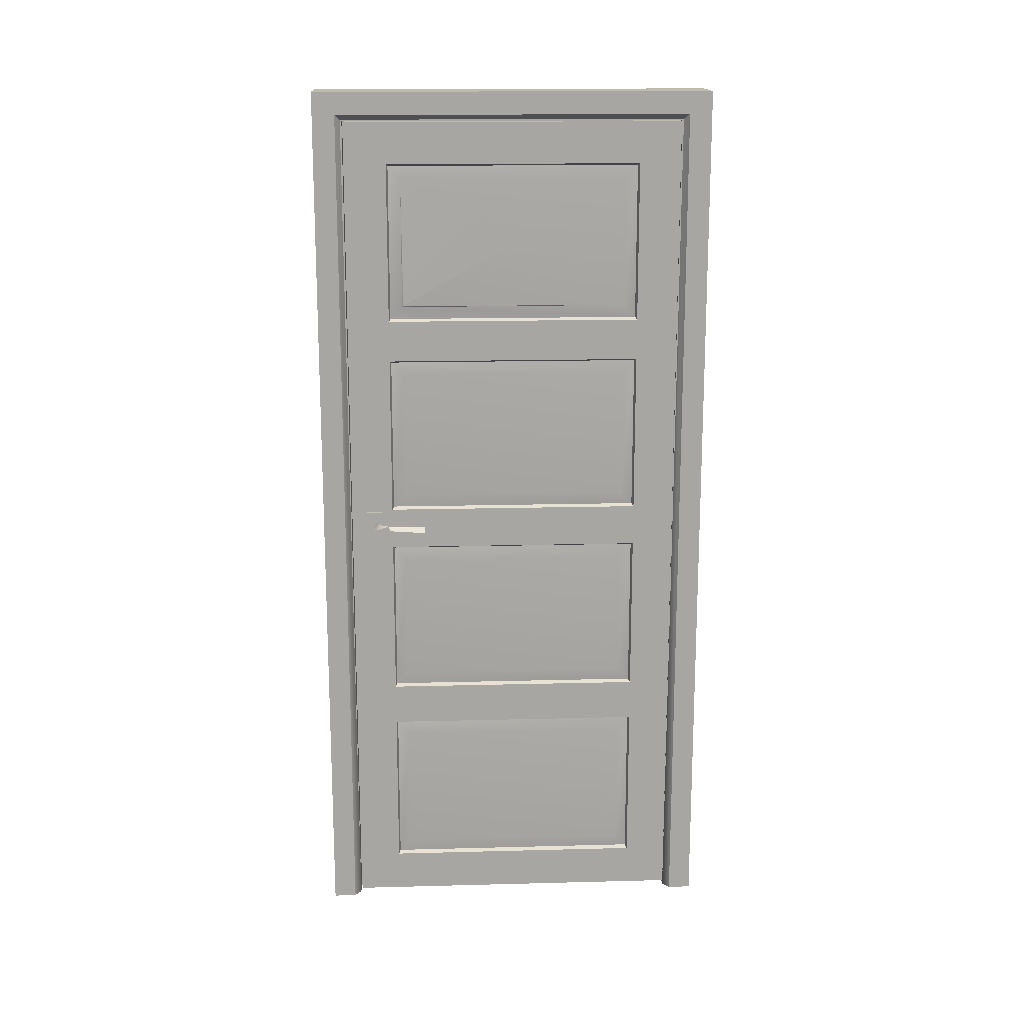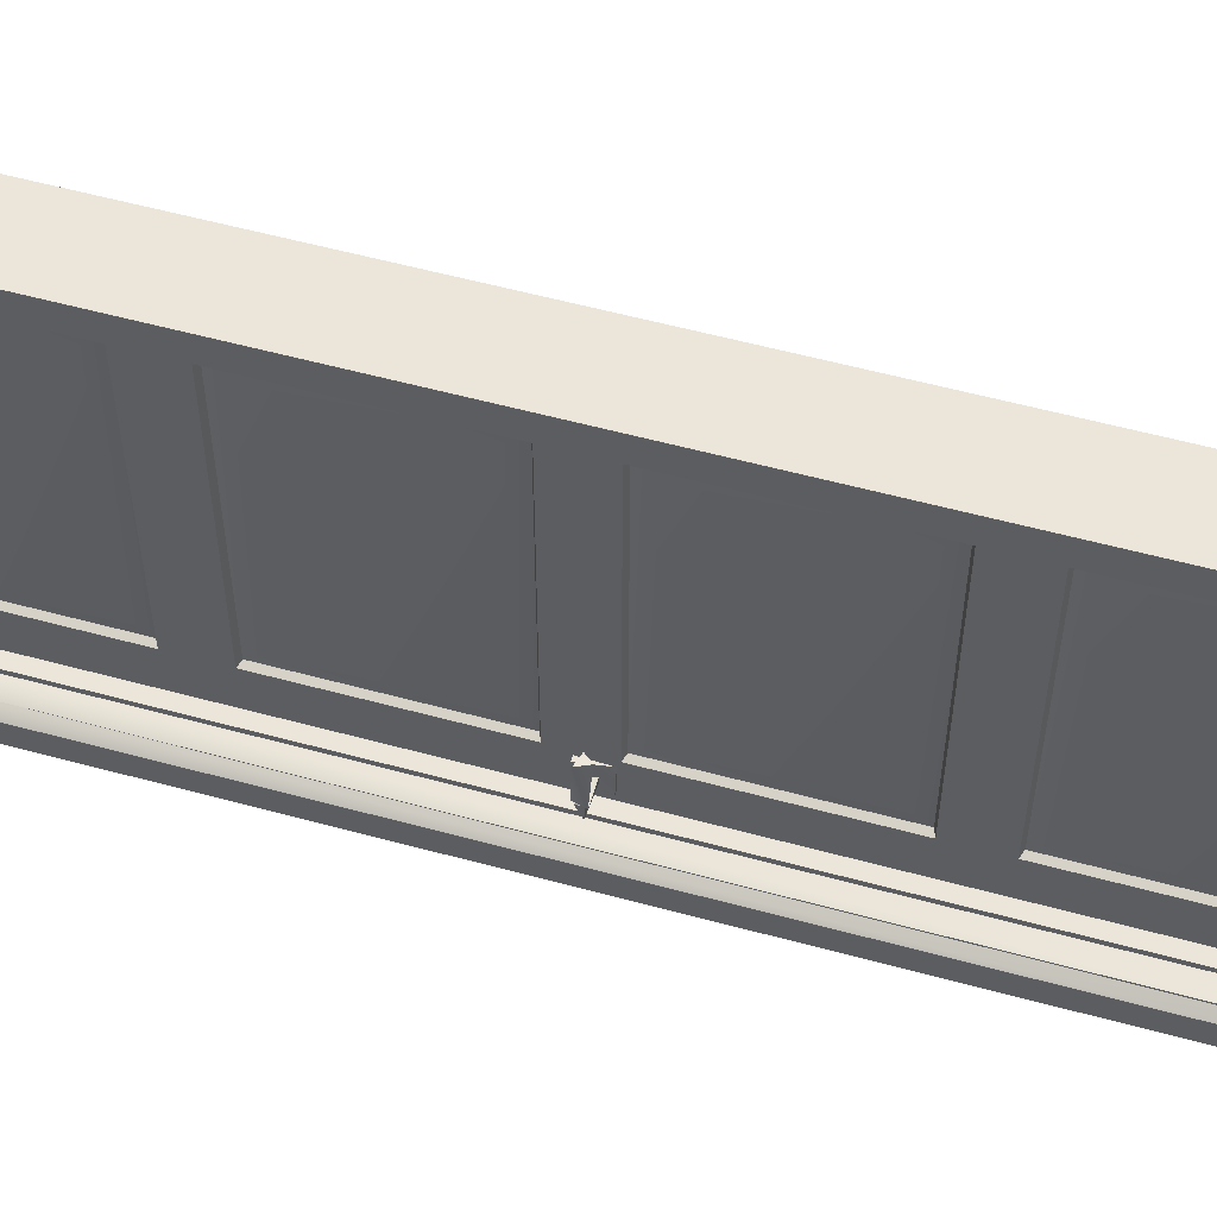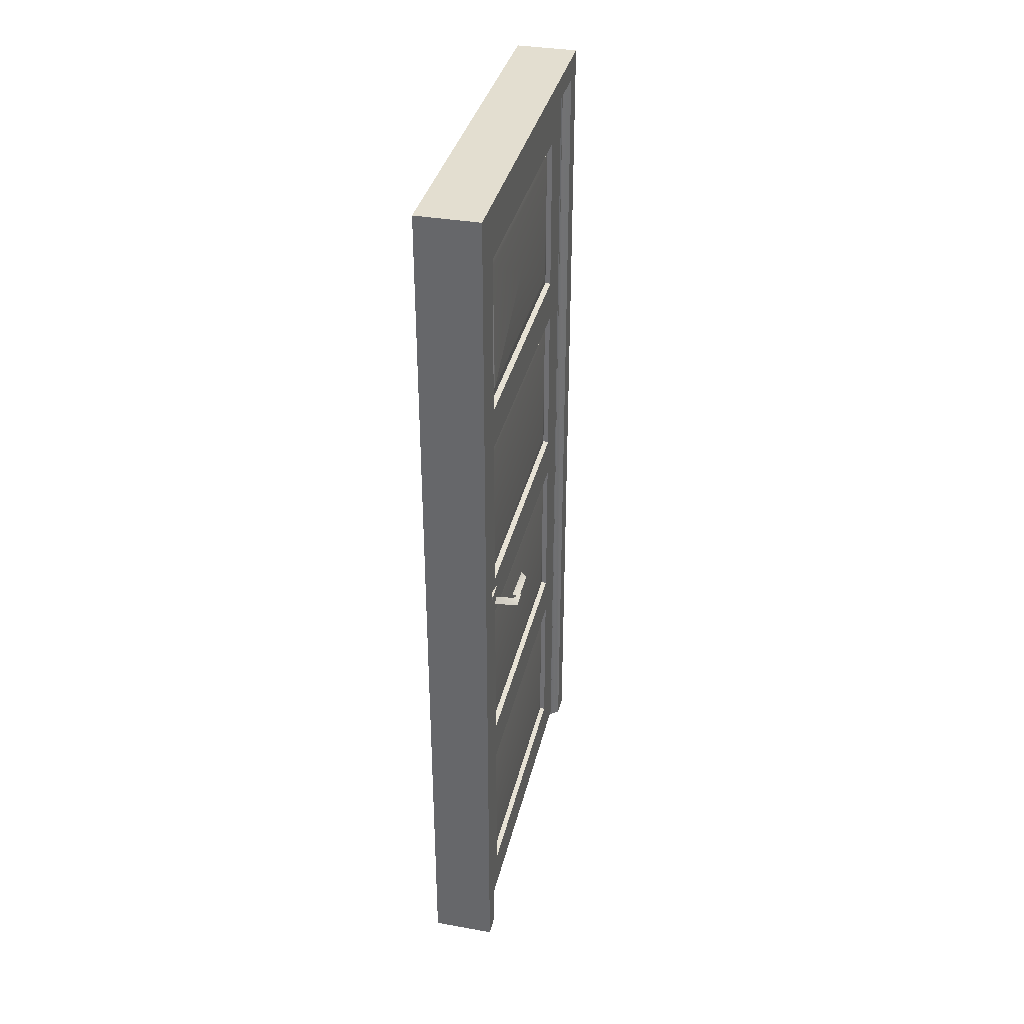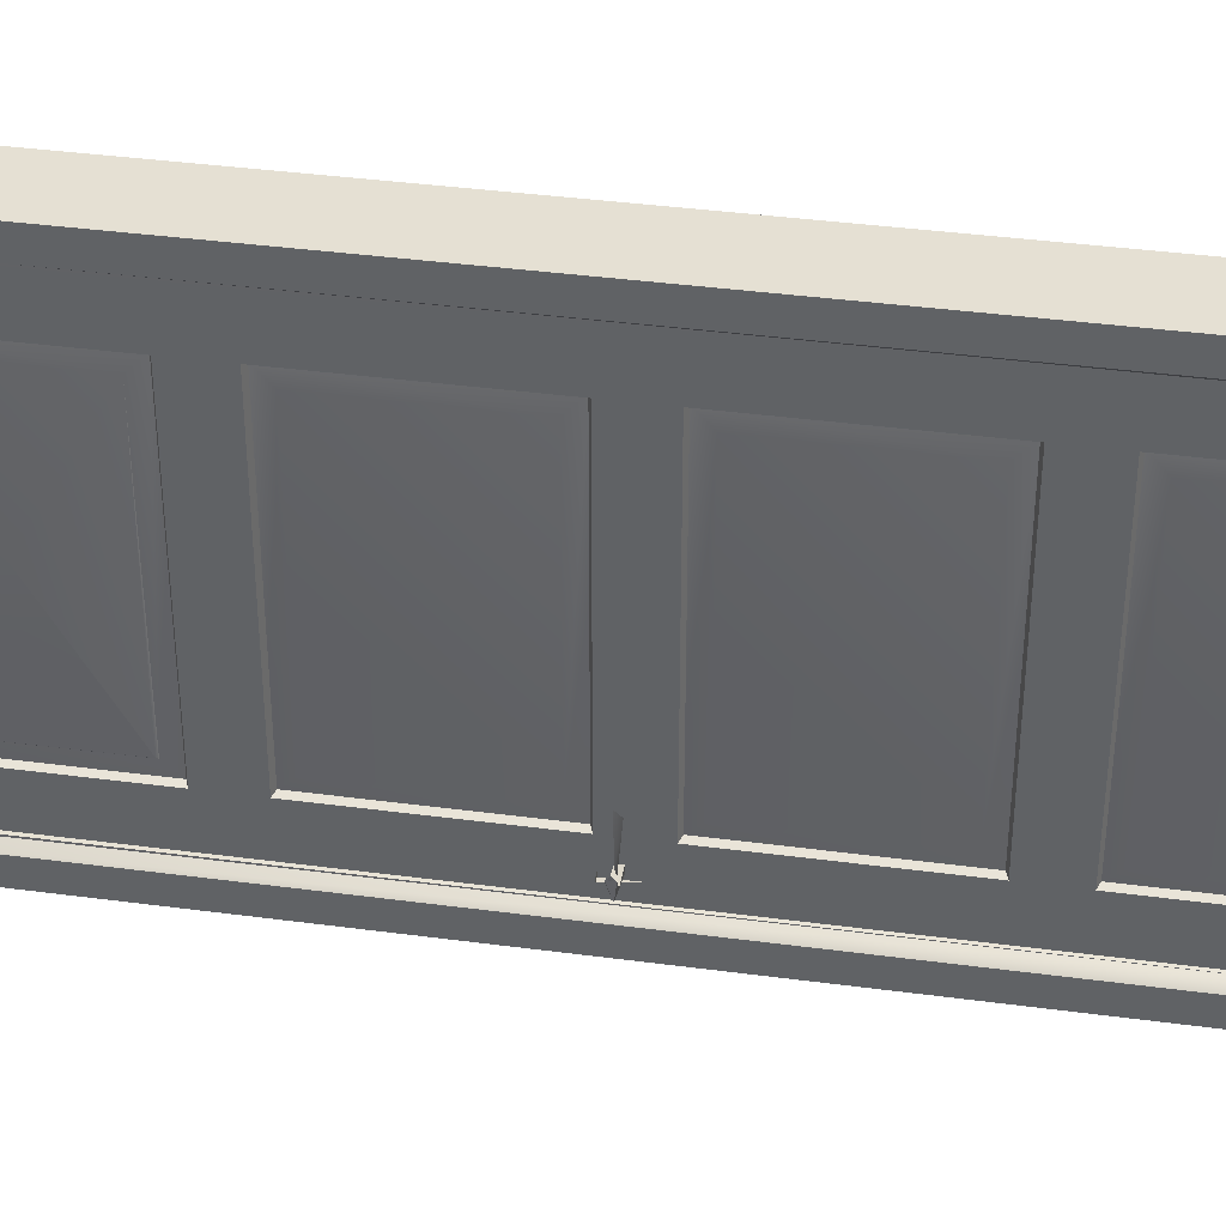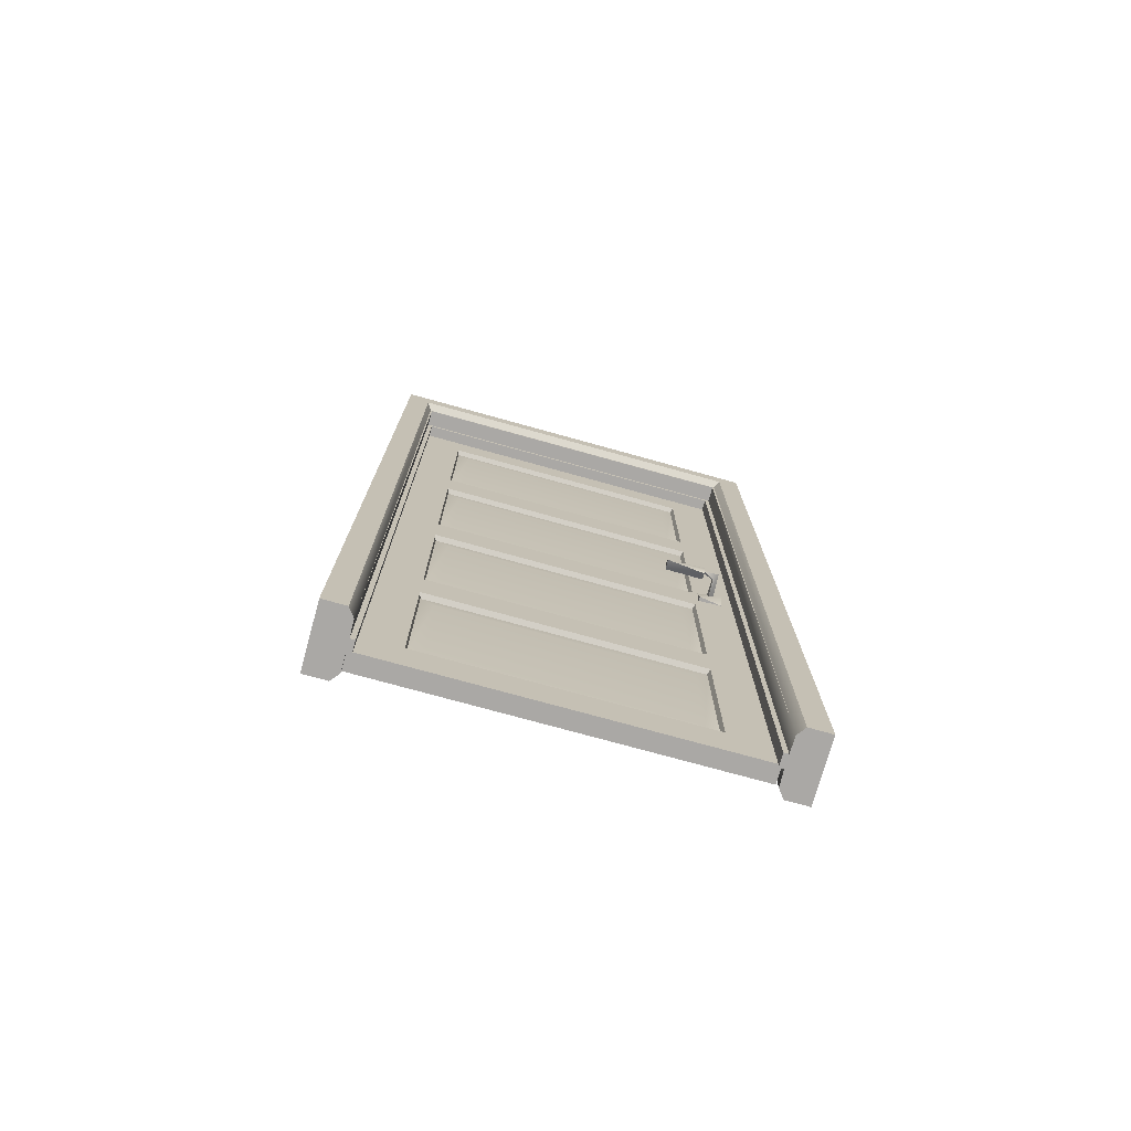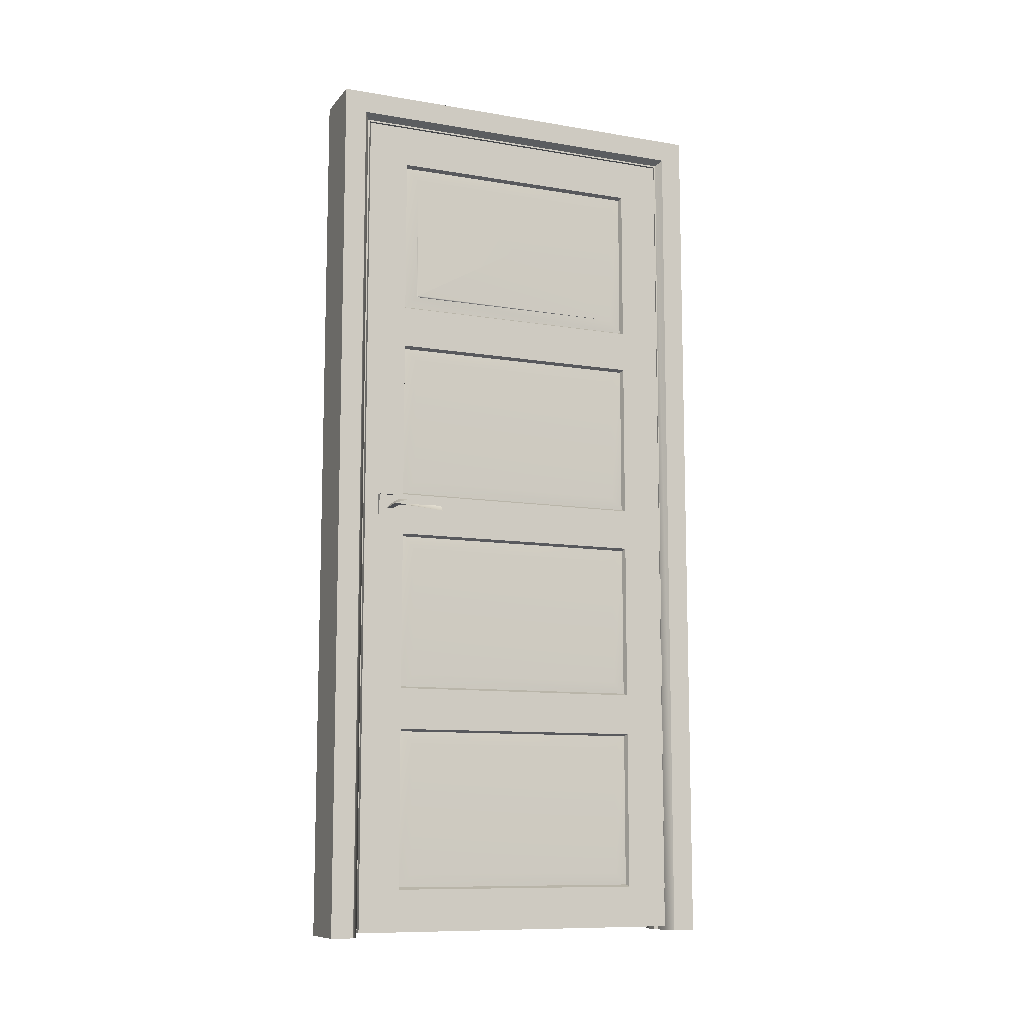
<metadata>
{"format":"obj","ext":"obj","renderer":"f3d","projection":"perspective","resolution":1024,"background":"white","views":[{"elev":16.0,"azim":-93.1,"up":"+Y"},{"elev":56.6,"azim":105.9,"up":"+Z"},{"elev":35.7,"azim":-167.0,"up":"+Y"},{"elev":38.2,"azim":-80.4,"up":"+Z"},{"elev":-75.1,"azim":74.5,"up":"+Y"},{"elev":-10.3,"azim":-112.9,"up":"+Y"}]}
</metadata>
<code>
g
v 0.002 0.884 -0.304
v 0.014 0.889 -0.308
v 0.002 0.884 0.308
v 0.014 0.889 0.312
v 0.014 0.989 0.312
v 0.014 0.989 -0.308
v -0.026 0.989 0.312
v -0.026 0.989 -0.308
v -0.026 0.889 -0.308
v -0.026 0.889 0.312
v -0.014 0.884 -0.304
v -0.014 0.884 0.308
v 0.002 0.509 0.308
v 0.014 0.504 0.312
v 0.014 0.989 0.412
v 0.014 0.404 0.312
v -0.026 0.989 0.412
v 0.014 0.019 0.312
v 0.002 0.399 0.308
v 0.002 0.024 0.308
v 0.014 -0.081 0.312
v 0.014 -1.051 0.412
v 0.014 -0.466 0.312
v 0.002 -0.086 0.308
v 0.002 -0.461 0.308
v 0.014 -0.566 0.312
v 0.014 -0.951 0.312
v 0.002 -0.571 0.308
v 0.002 -0.946 0.308
v 0.014 -1.051 0.312
v -0.026 -1.051 0.412
v -0.026 -0.466 0.312
v -0.026 -1.051 0.312
v -0.026 -0.951 0.312
v -0.026 -0.566 0.312
v -0.014 -0.571 0.308
v -0.014 -0.946 0.308
v -0.026 -0.081 0.312
v -0.014 -0.461 0.308
v -0.014 -0.086 0.308
v -0.026 0.019 0.312
v -0.026 0.404 0.312
v -0.014 0.024 0.308
v -0.014 0.399 0.308
v -0.026 0.502 0.312
v -0.026 0.504 0.312
v -0.014 0.509 0.308
v 0.002 0.509 -0.304
v 0.014 0.504 -0.308
v 0.014 0.404 -0.308
v 0.002 0.399 -0.304
v 0.014 0.989 -0.408
v -0.026 0.989 -0.408
v -0.026 0.504 -0.308
v -0.014 0.509 -0.304
v -0.026 0.404 -0.308
v -0.026 0.019 -0.308
v -0.014 0.399 -0.304
v -0.014 0.024 -0.304
v -0.026 -0.081 -0.308
v -0.026 -1.051 -0.408
v -0.026 -0.466 -0.308
v -0.014 -0.086 -0.304
v -0.014 -0.461 -0.304
v -0.026 -0.566 -0.308
v -0.026 -0.951 -0.308
v -0.014 -0.571 -0.304
v -0.014 -0.946 -0.304
v -0.026 -1.051 -0.308
v 0.014 -1.051 -0.408
v 0.014 -0.566 -0.308
v 0.014 -1.051 -0.308
v 0.014 -0.951 -0.308
v 0.002 -0.571 -0.304
v 0.002 -0.946 -0.304
v 0.014 -0.466 -0.308
v 0.002 -0.461 -0.304
v 0.002 -0.086 -0.304
v 0.014 -0.081 -0.308
v 0.014 0.019 -0.308
v 0.002 0.024 -0.304
v -0.074 -0.013 -0.225
v -0.072 -0.014 -0.316
v -0.088 -0.02 -0.315
v -0.086 -0.027 -0.225
v -0.086 -0.013 -0.316
v -0.094 -0.021 -0.316
v -0.079 -0.021 -0.339
v -0.037 -0.021 -0.339
v -0.092 -0.017 -0.351
v -0.094 -0.006 -0.316
v -0.079 -0.006 -0.339
v -0.037 -0.008 -0.342
v -0.037 -0.021 -0.354
v 0.06 -0.014 -0.227
v 0.059 -0.013 -0.316
v 0.077 -0.026 -0.316
v 0.085 -0.021 -0.225
v 0.084 -0.002 -0.315
v 0.074 0.002 -0.226
v 0.081 -0.006 -0.316
v 0.066 -0.006 -0.339
v 0.024 -0.006 -0.339
v 0.079 -0.009 -0.351
v 0.024 -0.006 -0.354
v 0.081 -0.021 -0.316
v 0.073 -0.013 -0.316
v 0.066 -0.021 -0.339
v 0.024 -0.018 -0.342
v -0.047 -1.061 -0.482
v 0.026 -1.061 -0.482
v -0.047 -1.061 -0.428
v 0.099 -1.061 -0.482
v -0.026 -1.061 -0.413
v 0.011 -1.061 -0.412
v 0.099 -1.061 -0.428
v 0.079 -1.061 -0.413
v 0.041 -1.061 -0.412
v 0.011 -1.061 -0.401
v 0.041 -1.061 -0.401
v -0.047 -1.061 0.482
v -0.047 -1.061 0.428
v 0.026 -1.061 0.482
v -0.027 -1.061 0.412
v 0.099 -1.061 0.482
v 0.011 -1.061 0.412
v 0.099 -1.061 0.428
v 0.079 -1.061 0.413
v 0.041 -1.061 0.412
v 0.041 -1.061 0.401
v 0.011 -1.061 0.401
v 0.026 1.061 0.482
v -0.047 1.061 0.482
v 0.026 1.061 -0.482
v -0.047 1.007 0.428
v -0.047 1.061 -0.482
v -0.047 1.007 -0.428
v -0.029 0.995 0.416
v -0.029 0.995 -0.416
v -0.029 0.991 -0.412
v -0.029 0.991 0.412
v 0.011 0.991 0.412
v 0.011 0.991 -0.412
v 0.011 0.98 0.401
v 0.011 0.98 -0.401
v 0.041 0.98 0.401
v 0.041 0.98 -0.401
v 0.041 0.991 -0.412
v 0.041 0.991 0.412
v 0.081 0.991 -0.412
v 0.081 0.991 0.412
v 0.081 0.995 -0.416
v 0.081 0.995 0.416
v 0.099 1.007 -0.428
v 0.099 1.007 0.428
v 0.099 1.061 -0.482
v 0.099 1.061 0.482
v -0.027 -0.041 -0.373
v -0.037 0.014 -0.373
v -0.035 0.014 -0.32
v -0.027 0.014 -0.374
v 0.014 0.014 -0.374
v 0.016 0.014 -0.319
v 0.024 0.014 -0.374
v 0.014 -0.041 -0.319
v 0.024 -0.041 -0.319
v 0.016 -0.041 -0.374
v 0.026 -0.035 0.482
v 0.005 0.853 -0.274
v 0.005 0.54 -0.274
v 0.005 0.854 0.277
v 0.005 0.54 0.277
v 0.008 0.697 0.002
v 0.005 0.055 -0.274
v 0.005 0.055 0.277
v 0.005 0.368 -0.274
v 0.005 0.369 0.277
v 0.008 0.212 0.002
v 0.005 -0.915 0.277
v 0.005 -0.602 0.277
v 0.005 -0.916 -0.274
v 0.005 -0.602 -0.274
v 0.008 -0.759 0.002
v 0.005 -0.117 0.277
v 0.005 -0.117 -0.274
v 0.005 -0.43 0.277
v 0.005 -0.431 -0.274
v 0.008 -0.274 0.002
v -0.018 0.853 0.277
v -0.018 0.54 0.277
v -0.018 0.854 -0.274
v -0.017 0.539 -0.274
v -0.02 0.542 -0.271
v -0.02 0.697 0.002
v -0.018 0.055 0.277
v -0.018 0.055 -0.274
v -0.018 0.368 0.277
v -0.018 0.369 -0.274
v -0.02 0.212 0.002
v -0.018 -0.915 -0.274
v -0.018 -0.602 -0.274
v -0.018 -0.916 0.277
v -0.018 -0.602 0.277
v -0.02 -0.759 0.002
v -0.018 -0.117 -0.274
v -0.018 -0.117 0.277
v -0.018 -0.43 -0.274
v -0.018 -0.431 0.277
v -0.02 -0.274 0.002
g
f 1 2 3
f 4 3 2
f 2 6 4
f 5 4 6
f 6 8 5
f 7 5 8
f 8 9 7
f 10 7 9
f 9 11 10
f 12 10 11
f 3 4 13
f 14 13 4
f 14 4 15
f 14 15 16
f 5 15 4
f 19 16 20
f 18 20 16
f 16 15 18
f 22 18 15
f 18 22 21
f 24 21 25
f 23 25 21
f 21 22 23
f 23 22 26
f 28 26 29
f 27 29 26
f 27 26 22
f 27 22 30
f 34 31 32
f 34 33 31
f 33 30 31
f 22 31 30
f 35 34 32
f 35 36 34
f 37 34 36
f 39 32 40
f 38 40 32
f 38 32 31
f 38 31 41
f 43 41 44
f 42 44 41
f 31 17 41
f 42 41 17
f 46 42 17
f 46 17 10
f 47 46 12
f 10 12 46
f 10 17 7
f 17 15 7
f 5 7 15
f 15 17 22
f 31 22 17
f 13 14 48
f 49 48 14
f 14 16 49
f 50 49 16
f 16 19 50
f 51 50 19
f 48 49 1
f 2 1 49
f 2 49 52
f 49 50 52
f 2 52 6
f 52 53 6
f 8 6 53
f 9 8 53
f 9 53 54
f 54 55 9
f 11 9 55
f 54 53 56
f 58 56 59
f 57 59 56
f 56 53 57
f 61 57 53
f 57 61 60
f 63 60 64
f 62 64 60
f 60 61 62
f 62 61 65
f 67 65 68
f 66 68 65
f 66 65 61
f 66 61 69
f 73 72 70
f 73 70 71
f 72 69 70
f 61 70 69
f 71 74 73
f 75 73 74
f 76 71 70
f 77 76 78
f 79 78 76
f 79 76 70
f 79 70 80
f 50 51 80
f 81 80 51
f 50 80 52
f 70 52 80
f 70 61 52
f 53 52 61
f 20 18 81
f 80 81 18
f 18 21 80
f 79 80 21
f 21 24 79
f 78 79 24
f 29 27 75
f 73 75 27
f 27 30 73
f 72 73 30
f 30 33 72
f 69 72 33
f 33 34 69
f 66 69 34
f 34 37 66
f 68 66 37
f 74 71 28
f 26 28 71
f 71 76 26
f 23 26 76
f 76 77 23
f 25 23 77
f 55 54 47
f 46 47 54
f 46 54 45
f 45 54 42
f 56 42 54
f 56 58 42
f 44 42 58
f 59 57 43
f 41 43 57
f 57 60 41
f 38 41 60
f 60 63 38
f 40 38 63
f 36 35 67
f 65 67 35
f 35 32 65
f 62 65 32
f 32 39 62
f 64 62 39
f 83 85 84
f 85 83 82
f 86 87 88
f 90 88 87
f 90 89 88
f 89 90 94
f 87 91 90
f 90 91 92
f 86 92 91
f 90 92 93
f 93 94 90
f 88 92 86
f 92 88 93
f 89 93 88
f 97 95 96
f 95 97 98
f 99 98 97
f 98 99 100
f 96 100 99
f 100 96 95
f 107 101 102
f 104 102 101
f 104 103 102
f 103 104 105
f 101 106 104
f 104 106 108
f 107 108 106
f 104 108 109
f 109 105 104
f 102 108 107
f 108 102 109
f 103 109 102
f 112 110 111
f 112 115 114
f 111 115 112
f 113 115 111
f 116 115 113
f 117 115 116
f 117 118 115
f 115 118 120
f 120 119 115
f 123 121 122
f 126 122 124
f 122 126 123
f 125 123 126
f 125 126 127
f 128 127 126
f 126 129 128
f 129 126 130
f 131 130 126
f 134 133 132
f 134 136 133
f 133 136 137
f 135 133 137
f 138 135 137
f 138 137 139
f 141 138 139
f 139 140 141
f 142 141 140
f 140 143 142
f 144 142 143
f 144 143 145
f 144 145 147
f 147 146 144
f 146 147 148
f 148 149 146
f 151 149 148
f 151 148 150
f 151 150 152
f 153 151 152
f 155 153 152
f 155 152 154
f 155 154 156
f 156 157 155
f 156 134 157
f 132 157 134
f 111 110 134
f 110 112 137
f 112 114 137
f 139 137 114
f 140 139 114
f 114 115 143
f 114 143 140
f 119 120 145
f 147 145 120
f 120 118 147
f 148 147 118
f 118 117 150
f 150 148 118
f 115 119 145
f 115 145 143
f 110 137 136
f 110 136 134
f 159 160 161
f 161 158 159
f 162 163 164
f 166 163 165
f 163 166 164
f 167 164 166
f 165 167 166
f 164 167 162
f 133 168 132
f 121 168 133
f 121 123 168
f 122 121 133
f 122 133 135
f 135 138 122
f 124 122 138
f 124 138 141
f 124 141 142
f 142 126 124
f 126 142 144
f 144 131 126
f 130 131 144
f 144 146 130
f 146 149 130
f 129 130 149
f 128 129 149
f 149 151 128
f 128 151 153
f 128 153 155
f 155 127 128
f 168 123 125
f 125 157 168
f 132 168 157
f 125 155 157
f 125 127 155
f 113 111 134
f 113 134 156
f 113 156 154
f 154 116 113
f 117 116 154
f 117 152 150
f 117 154 152
f 100 95 98
f 97 96 99
f 1 3 169
f 169 170 1
f 48 1 170
f 171 169 3
f 3 13 171
f 13 48 172
f 172 171 13
f 170 172 48
f 172 173 171
f 170 173 172
f 169 173 170
f 171 173 169
f 81 51 174
f 174 175 81
f 20 81 175
f 176 174 51
f 51 19 176
f 19 20 177
f 177 176 19
f 175 177 20
f 177 178 176
f 175 178 177
f 176 178 174
f 174 178 175
f 29 75 179
f 179 180 29
f 28 29 180
f 181 179 75
f 75 74 181
f 74 28 182
f 182 181 74
f 180 182 28
f 182 183 181
f 180 183 182
f 179 183 180
f 181 183 179
f 24 25 184
f 184 185 24
f 78 24 185
f 186 184 25
f 25 77 186
f 77 78 187
f 187 186 77
f 185 187 78
f 187 188 186
f 185 188 187
f 186 188 184
f 184 188 185
f 12 11 189
f 189 190 12
f 47 12 190
f 191 189 11
f 11 55 191
f 55 47 192
f 192 191 55
f 190 192 47
f 192 193 191
f 193 192 190
f 193 194 191
f 190 194 193
f 189 194 190
f 191 194 189
f 43 44 195
f 195 196 43
f 59 43 196
f 197 195 44
f 44 58 197
f 58 59 198
f 198 197 58
f 196 198 59
f 198 199 197
f 196 199 198
f 197 199 195
f 195 199 196
f 68 37 200
f 200 201 68
f 67 68 201
f 202 200 37
f 37 36 202
f 36 67 203
f 203 202 36
f 201 203 67
f 203 204 202
f 201 204 203
f 200 204 201
f 202 204 200
f 63 64 205
f 205 206 63
f 40 63 206
f 207 205 64
f 64 39 207
f 39 40 208
f 208 207 39
f 206 208 40
f 208 209 207
f 206 209 208
f 207 209 205
f 205 209 206

</code>
